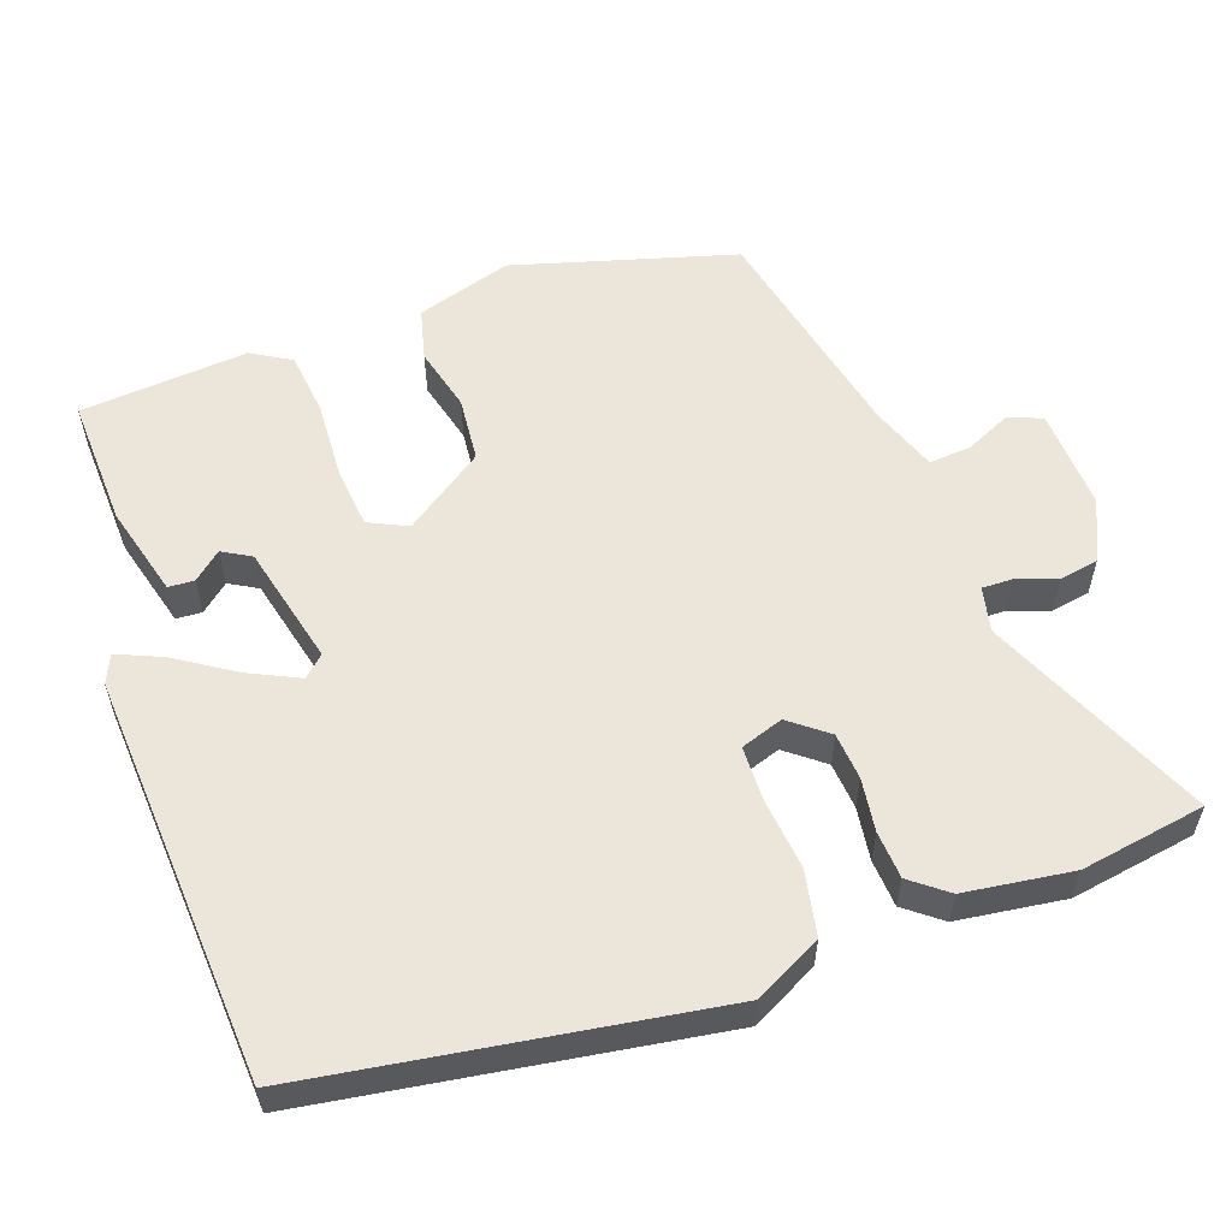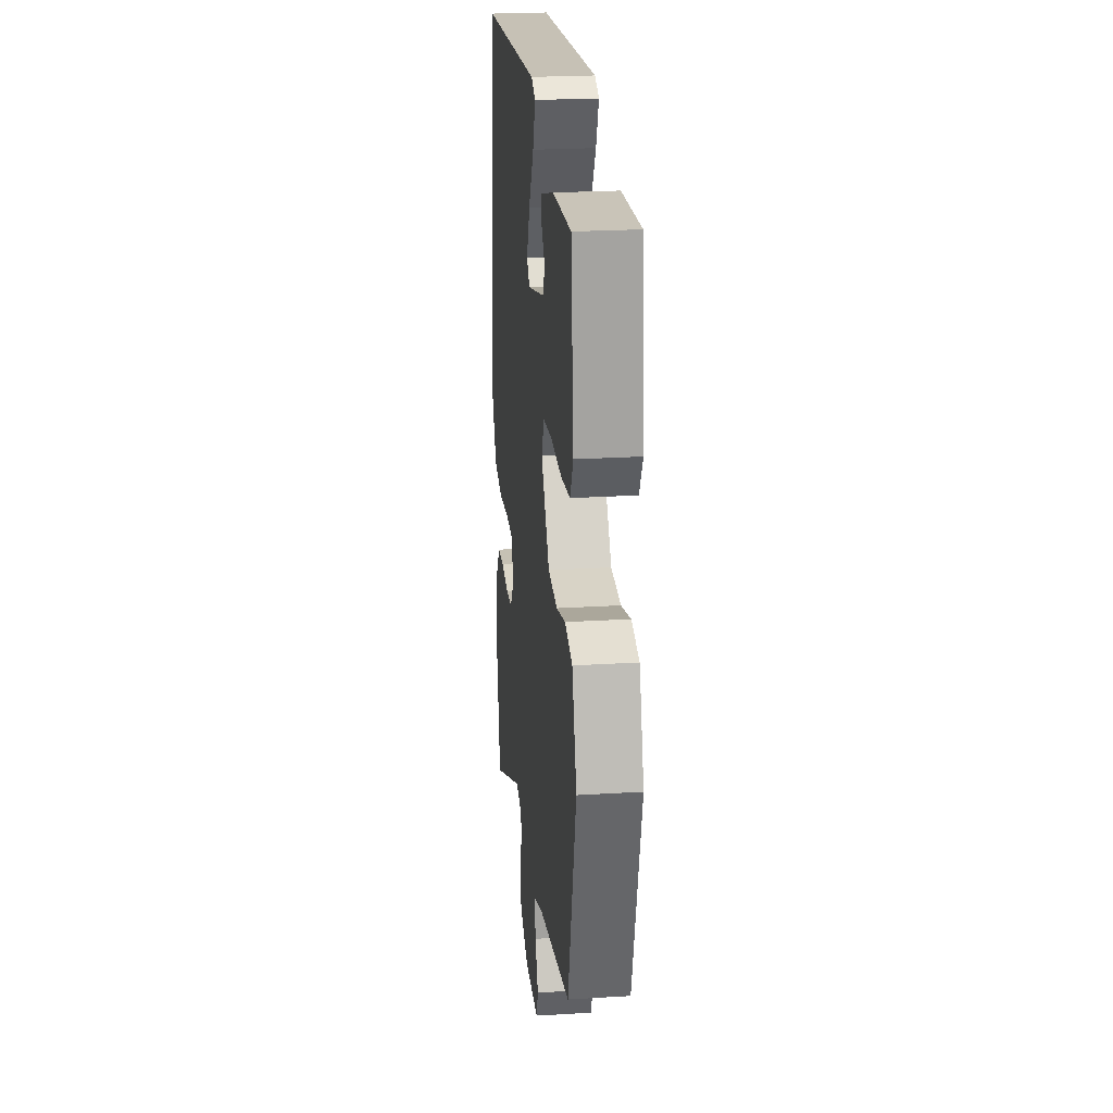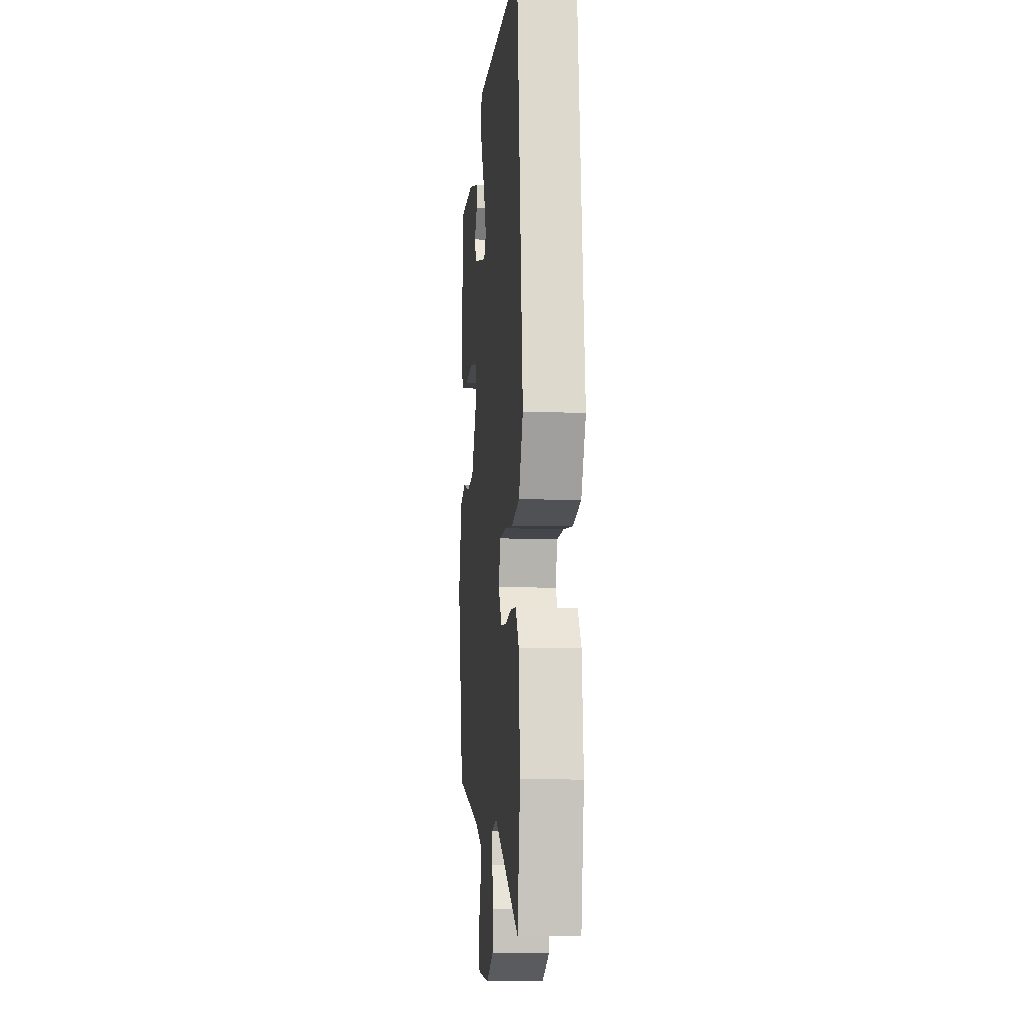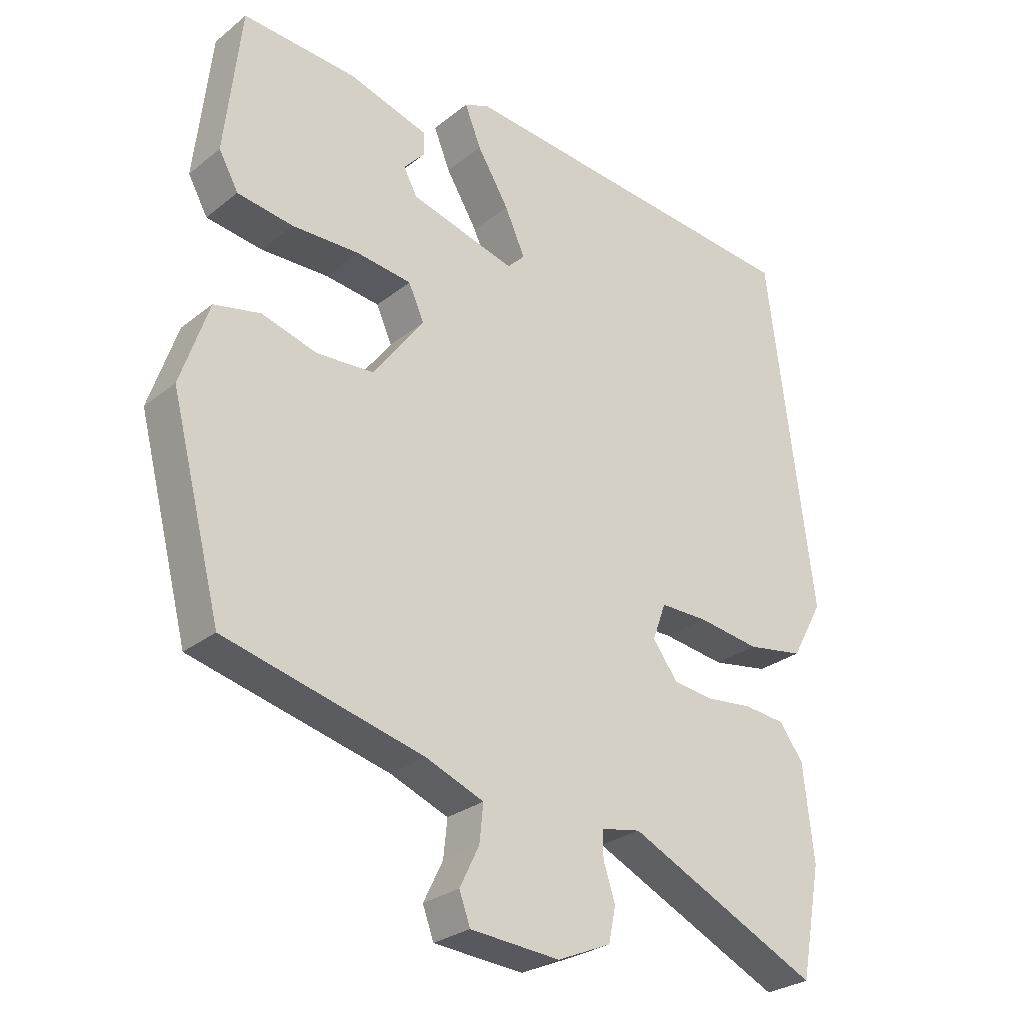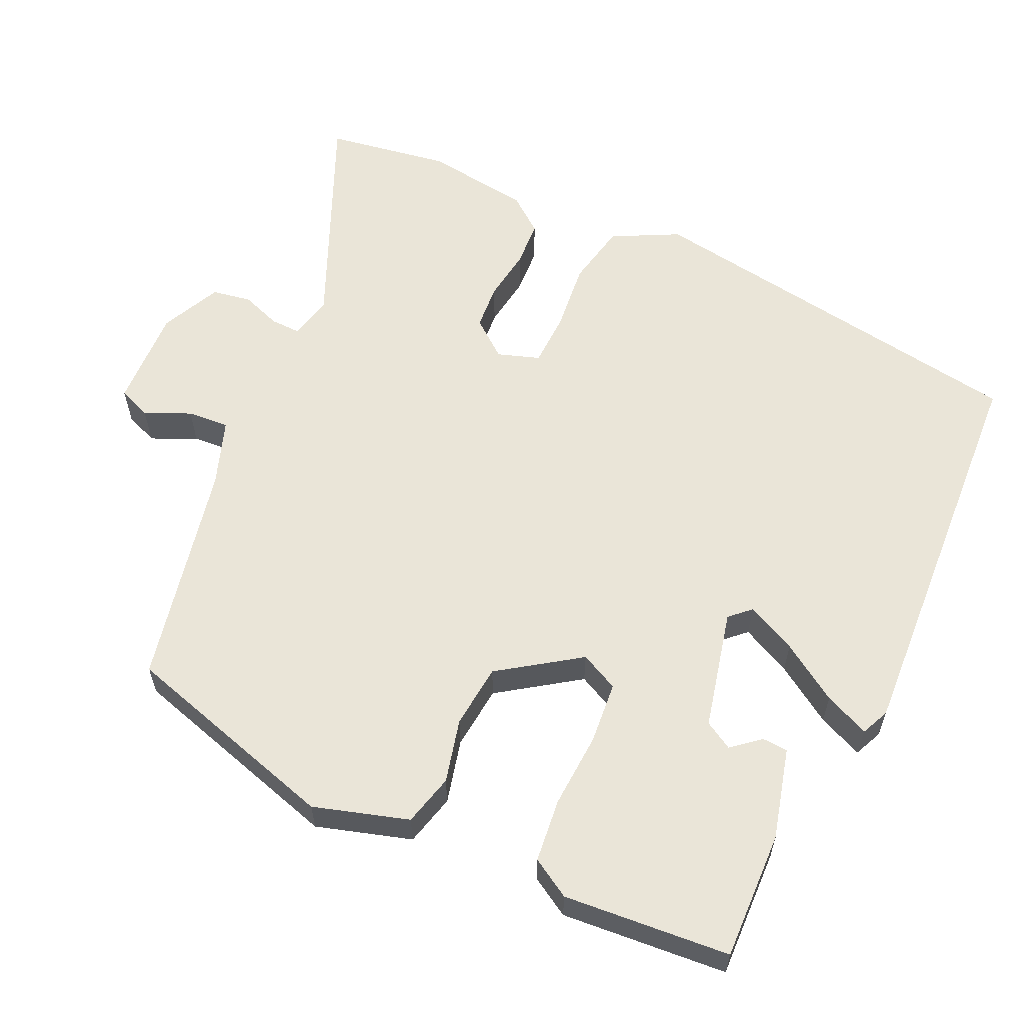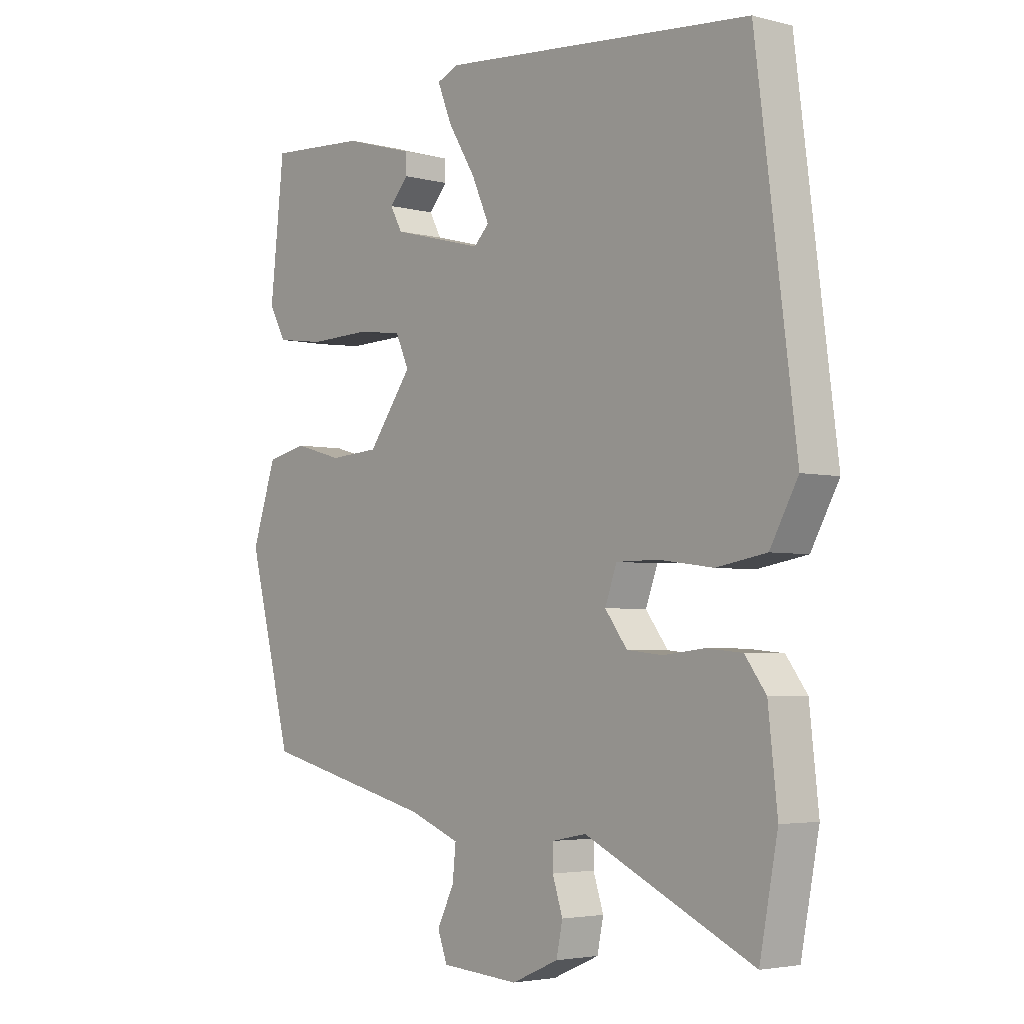
<metadata>
{"format":"obj","ext":"obj","renderer":"f3d","projection":"perspective","resolution":1024,"background":"white","views":[{"elev":56.8,"azim":71.9,"up":"+Y"},{"elev":23.9,"azim":-95.8,"up":"+Z"},{"elev":-10.0,"azim":85.1,"up":"+Z"},{"elev":-27.7,"azim":-39.9,"up":"+Z"},{"elev":59.6,"azim":-63.4,"up":"+Y"},{"elev":-3.8,"azim":49.5,"up":"+Z"}]}
</metadata>
<code>
v -0.47 0.07 -0.39
v -0.548 0.07 -0.089
v -0.505 0.07 0.039
v -0.434 0.07 0.055
v -0.348 0.07 0.031
v -0.26 0.07 0.037
v -0.182 0.07 0.143
v -0.206 0.07 0.196
v -0.29 0.07 0.206
v -0.394 0.07 0.203
v -0.48 0.07 0.215
v -0.51 0.07 0.269
v -0.485 0.07 0.495
v -0.31 0.07 0.484
v -0.187 0.07 0.448
v -0.186 0.07 0.413
v -0.219 0.07 0.376
v -0.198 0.07 0.337
v -0.036 0.07 0.294
v -0.009 0.07 0.321
v -0.04 0.07 0.39
v -0.089 0.07 0.47
v -0.114 0.07 0.532
v -0.075 0.07 0.548
v 0.477 0.07 0.5
v 0.547 0.07 -0.047
v 0.498 0.07 -0.136
v 0.41 0.07 -0.151
v 0.314 0.07 -0.138
v 0.24 0.07 -0.138
v 0.219 0.07 -0.195
v 0.258 0.07 -0.247
v 0.321 0.07 -0.254
v 0.393 0.07 -0.246
v 0.457 0.07 -0.252
v 0.494 0.07 -0.302
v 0.51 0.07 -0.448
v 0.478 0.07 -0.616
v 0.181 0.07 -0.476
v 0.12 0.07 -0.488
v 0.12 0.07 -0.529
v 0.138 0.07 -0.584
v 0.127 0.07 -0.637
v 0.044 0.07 -0.673
v -0.094 0.07 -0.663
v -0.111 0.07 -0.617
v -0.081 0.07 -0.556
v -0.075 0.07 -0.499
v -0.165 0.07 -0.464
v -0.47 0 -0.39
v -0.548 0 -0.089
v -0.505 0 0.039
v -0.434 0 0.055
v -0.348 0 0.031
v -0.26 0 0.037
v -0.182 0 0.143
v -0.206 0 0.196
v -0.29 0 0.206
v -0.394 0 0.203
v -0.48 0 0.215
v -0.51 0 0.269
v -0.485 0 0.495
v -0.31 0 0.484
v -0.187 0 0.448
v -0.186 0 0.413
v -0.219 0 0.376
v -0.198 0 0.337
v -0.036 0 0.294
v -0.009 0 0.321
v -0.04 0 0.39
v -0.089 0 0.47
v -0.114 0 0.532
v -0.075 0 0.548
v 0.477 0 0.5
v 0.547 0 -0.047
v 0.498 0 -0.136
v 0.41 0 -0.151
v 0.314 0 -0.138
v 0.24 0 -0.138
v 0.219 0 -0.195
v 0.258 0 -0.247
v 0.321 0 -0.254
v 0.393 0 -0.246
v 0.457 0 -0.252
v 0.494 0 -0.302
v 0.51 0 -0.448
v 0.478 0 -0.616
v 0.181 0 -0.476
v 0.12 0 -0.488
v 0.12 0 -0.529
v 0.138 0 -0.584
v 0.127 0 -0.637
v 0.044 0 -0.673
v -0.094 0 -0.663
v -0.111 0 -0.617
v -0.081 0 -0.556
v -0.075 0 -0.499
v -0.165 0 -0.464
f 44 45 46 47
f 44 47 48
f 41 42 43 44
f 40 41 44 48
f 39 40 48 49
f 37 38 39
f 33 34 35 36
f 32 33 36 37
f 26 27 28 29
f 26 29 30
f 25 26 30
f 24 25 30
f 21 22 23 24
f 20 21 24 30
f 19 20 30 31
f 14 15 16 17
f 14 17 18
f 13 14 18
f 12 13 18
f 9 10 11 12
f 8 9 12 18
f 7 8 18 19
f 2 3 4 5
f 2 5 6
f 1 2 6
f 32 37 39 49
f 31 32 49 1
f 7 19 31
f 1 6 7 31
f 96 95 94 93
f 97 96 93
f 93 92 91 90
f 97 93 90 89
f 98 97 89 88
f 88 87 86
f 85 84 83 82
f 86 85 82 81
f 78 77 76 75
f 79 78 75
f 79 75 74
f 79 74 73
f 73 72 71 70
f 79 73 70 69
f 80 79 69 68
f 66 65 64 63
f 67 66 63
f 67 63 62
f 67 62 61
f 61 60 59 58
f 67 61 58 57
f 68 67 57 56
f 54 53 52 51
f 55 54 51
f 55 51 50
f 98 88 86 81
f 50 98 81 80
f 80 68 56
f 80 56 55 50
f 1 50 51 2
f 2 51 52 3
f 3 52 53 4
f 4 53 54 5
f 5 54 55 6
f 6 55 56 7
f 7 56 57 8
f 8 57 58 9
f 9 58 59 10
f 10 59 60 11
f 11 60 61 12
f 12 61 62 13
f 13 62 63 14
f 14 63 64 15
f 15 64 65 16
f 16 65 66 17
f 17 66 67 18
f 18 67 68 19
f 19 68 69 20
f 20 69 70 21
f 21 70 71 22
f 22 71 72 23
f 23 72 73 24
f 24 73 74 25
f 25 74 75 26
f 26 75 76 27
f 27 76 77 28
f 28 77 78 29
f 29 78 79 30
f 30 79 80 31
f 31 80 81 32
f 32 81 82 33
f 33 82 83 34
f 34 83 84 35
f 35 84 85 36
f 36 85 86 37
f 37 86 87 38
f 38 87 88 39
f 39 88 89 40
f 40 89 90 41
f 41 90 91 42
f 42 91 92 43
f 43 92 93 44
f 44 93 94 45
f 45 94 95 46
f 46 95 96 47
f 47 96 97 48
f 48 97 98 49
f 49 98 50 1

</code>
